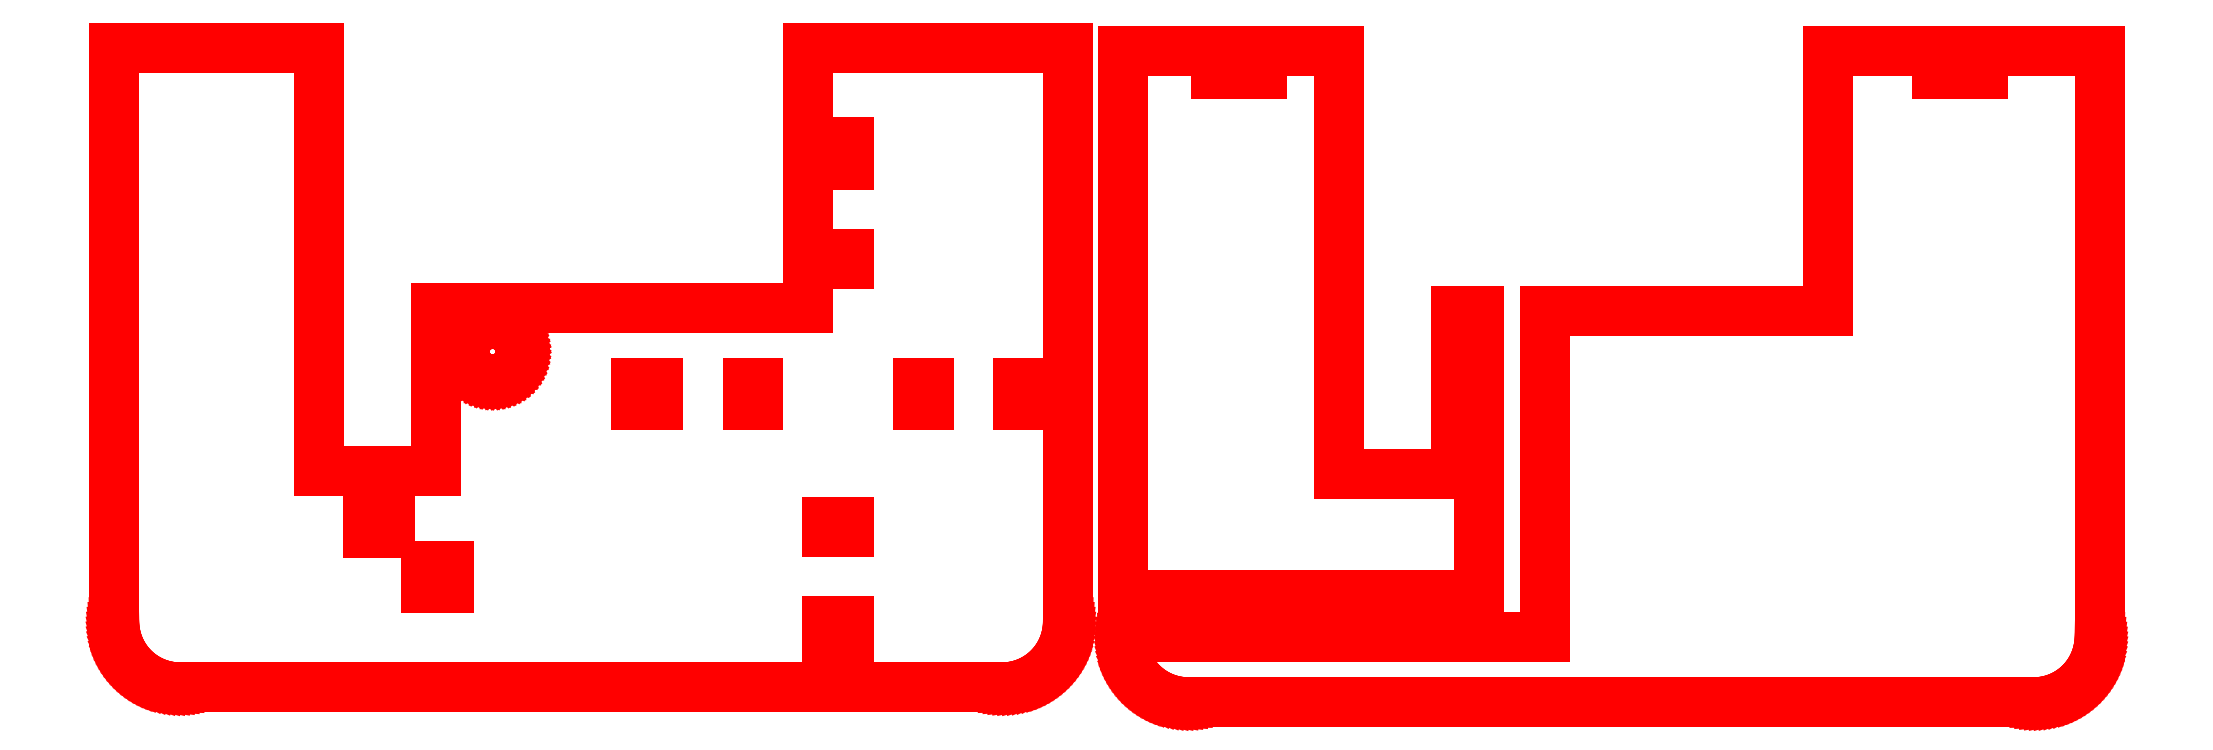
<metadata>
{"format":"dxf","ext":"dxf","renderer":"ezdxf+matplotlib","layout":"modelspace","background":"white","min_lineweight":24,"dpi":150}
</metadata>
<code>
0
SECTION
2
ENTITIES
0
LINE
8
0
10
361.3
20
53.35
30
0
11
361.3
21
48.55
31
0
0
LINE
8
0
10
357.2
20
176.6
30
0
11
357.2
21
120.6
31
0
0
LINE
8
0
10
366.1
20
132.4
30
0
11
366.1
21
130.1
31
0
0
LINE
8
0
10
366.1
20
156.3
30
0
11
361.3
21
156.3
31
0
0
LINE
8
0
10
366.1
20
74.78
30
0
11
361.3
21
74.78
31
0
0
LINE
8
0
10
361.3
20
74.78
30
0
11
361.3
21
72.48
31
0
0
LINE
8
0
10
320.3
20
99.88
30
0
11
325.1
21
99.88
31
0
0
LINE
8
0
10
267.4
20
75.67
30
0
11
262.6
21
75.67
31
0
0
LINE
8
0
10
279.9
20
60.46
30
0
11
275.1
21
60.46
31
0
0
LINE
8
0
10
366.1
20
53.35
30
0
11
366.1
21
48.55
31
0
0
LINE
8
0
10
283.5
20
112.5
30
0
11
283.4
21
111.9
31
0
0
LINE
8
0
10
284.8
20
115.1
30
0
11
284.4
21
114.6
31
0
0
LINE
8
0
10
286.6
20
116.6
30
0
11
287.1
21
116.8
31
0
0
LINE
8
0
10
291.1
20
105.6
30
0
11
291.7
21
105.8
31
0
0
LINE
8
0
10
291.1
20
105.6
30
0
11
290.6
21
105.4
31
0
0
LINE
8
0
10
295.4
20
111.3
30
0
11
295.4
21
111.9
31
0
0
LINE
8
0
10
287.2
20
116.9
30
0
11
287.7
21
117
31
0
0
LINE
8
0
10
294.7
20
114.1
30
0
11
294.4
21
114.6
31
0
0
LINE
8
0
10
283.4
20
110.7
30
0
11
283.4
21
111.3
31
0
0
LINE
8
0
10
294.9
20
113.6
30
0
11
294.7
21
114.1
31
0
0
LINE
8
0
10
287.1
20
116.8
30
0
11
287.3
21
116.9
31
0
0
LINE
8
0
10
290.6
20
105.4
30
0
11
290
21
105.3
31
0
0
LINE
8
0
10
295.4
20
111.3
30
0
11
295.4
21
110.7
31
0
0
LINE
8
0
10
290.6
20
117.2
30
0
11
291.1
21
117
31
0
0
LINE
8
0
10
291.7
20
116.8
30
0
11
292.2
21
116.6
31
0
0
LINE
8
0
10
262.6
20
72.37
30
0
11
267.4
21
72.37
31
0
0
LINE
8
0
10
407.1
20
99.88
30
0
11
402.3
21
99.88
31
0
0
LINE
8
0
10
357.2
20
120.6
30
0
11
277.2
21
120.6
31
0
0
LINE
8
0
10
346.5
20
99.88
30
0
11
344.2
21
99.88
31
0
0
LINE
8
0
10
366.1
20
48.55
30
0
11
361.3
21
48.55
31
0
0
LINE
8
0
10
283.5
20
110.1
30
0
11
283.7
21
109.6
31
0
0
LINE
8
0
10
284.1
20
114.1
30
0
11
283.9
21
113.6
31
0
0
LINE
8
0
10
285.2
20
107.1
30
0
11
284.8
21
107.5
31
0
0
LINE
8
0
10
286.1
20
116.3
30
0
11
286.6
21
116.6
31
0
0
LINE
8
0
10
286.1
20
116.3
30
0
11
285.6
21
115.9
31
0
0
LINE
8
0
10
290
20
105.3
30
0
11
289.4
21
105.3
31
0
0
LINE
8
0
10
291.7
20
105.8
30
0
11
292.2
21
106
31
0
0
LINE
8
0
10
366.1
20
151.5
30
0
11
366.1
21
156.3
31
0
0
LINE
8
0
10
294.4
20
114.6
30
0
11
294
21
115.1
31
0
0
LINE
8
0
10
325.1
20
104.7
30
0
11
325.1
21
99.88
31
0
0
LINE
8
0
10
290
20
117.3
30
0
11
290.6
21
117.2
31
0
0
LINE
8
0
10
283.4
20
111.3
30
0
11
283.4
21
111.9
31
0
0
LINE
8
0
10
284.1
20
108.5
30
0
11
283.9
21
109
31
0
0
LINE
8
0
10
284.1
20
108.5
30
0
11
284.4
21
108
31
0
0
LINE
8
0
10
284.4
20
108
30
0
11
284.8
21
107.5
31
0
0
LINE
8
0
10
285.2
20
115.5
30
0
11
284.8
21
115.1
31
0
0
LINE
8
0
10
287.1
20
105.8
30
0
11
287.7
21
105.6
31
0
0
LINE
8
0
10
293.6
20
107.1
30
0
11
293.2
21
106.7
31
0
0
LINE
8
0
10
361.3
20
156.3
30
0
11
361.3
21
151.5
31
0
0
LINE
8
0
10
294.7
20
114.1
30
0
11
294.7
21
114.2
31
0
0
LINE
8
0
10
288.2
20
105.4
30
0
11
287.7
21
105.6
31
0
0
LINE
8
0
10
290
20
117.3
30
0
11
289.4
21
117.3
31
0
0
LINE
8
0
10
292.7
20
116.3
30
0
11
292.2
21
116.6
31
0
0
LINE
8
0
10
208.1
20
176.6
30
0
11
252.2
21
176.6
31
0
0
LINE
8
0
10
252.2
20
85.64
30
0
11
252.2
21
176.6
31
0
0
LINE
8
0
10
252.2
20
85.64
30
0
11
277.2
21
85.64
31
0
0
LINE
8
0
10
407.1
20
104.7
30
0
11
407.1
21
99.88
31
0
0
LINE
8
0
10
402.3
20
99.88
30
0
11
402.3
21
104.7
31
0
0
LINE
8
0
10
380.8
20
99.88
30
0
11
380.8
21
104.7
31
0
0
LINE
8
0
10
380.8
20
99.88
30
0
11
383.1
21
99.88
31
0
0
LINE
8
0
10
361.3
20
132.4
30
0
11
366.1
21
132.4
31
0
0
LINE
8
0
10
366.1
20
130.1
30
0
11
361.3
21
130.1
31
0
0
LINE
8
0
10
361.3
20
53.35
30
0
11
366.1
21
53.35
31
0
0
LINE
8
0
10
366.1
20
72.48
30
0
11
361.3
21
72.48
31
0
0
LINE
8
0
10
320.3
20
104.7
30
0
11
320.3
21
99.88
31
0
0
LINE
8
0
10
346.5
20
104.7
30
0
11
346.5
21
99.88
31
0
0
LINE
8
0
10
320.3
20
104.7
30
0
11
325.1
21
104.7
31
0
0
LINE
8
0
10
267.4
20
75.67
30
0
11
267.4
21
72.37
31
0
0
LINE
8
0
10
279.9
20
65.26
30
0
11
279.9
21
60.46
31
0
0
LINE
8
0
10
279.9
20
65.26
30
0
11
275.1
21
65.26
31
0
0
LINE
8
0
10
283.4
20
110.7
30
0
11
283.5
21
110.1
31
0
0
LINE
8
0
10
286.6
20
106
30
0
11
286.1
21
106.3
31
0
0
LINE
8
0
10
285.2
20
115.5
30
0
11
285.6
21
115.9
31
0
0
LINE
8
0
10
286.6
20
106
30
0
11
287.1
21
105.8
31
0
0
LINE
8
0
10
289.4
20
105.3
30
0
11
288.8
21
105.3
31
0
0
LINE
8
0
10
293.6
20
107.1
30
0
11
294
21
107.5
31
0
0
LINE
8
0
10
292.7
20
106.3
30
0
11
293.2
21
106.7
31
0
0
LINE
8
0
10
361.3
20
132.4
30
0
11
361.3
21
130.1
31
0
0
LINE
8
0
10
277.2
20
85.64
30
0
11
277.2
21
120.6
31
0
0
LINE
8
0
10
287.1
20
116.8
30
0
11
287.2
21
116.9
31
0
0
LINE
8
0
10
289.4
20
117.3
30
0
11
288.8
21
117.3
31
0
0
LINE
8
0
10
293.6
20
115.5
30
0
11
294
21
115.1
31
0
0
LINE
8
0
10
285.2
20
107.1
30
0
11
285.6
21
106.7
31
0
0
LINE
8
0
10
284.1
20
114.1
30
0
11
284.4
21
114.6
31
0
0
LINE
8
0
10
294.9
20
113.6
30
0
11
295.1
21
113
31
0
0
LINE
8
0
10
294.9
20
109
30
0
11
294.7
21
108.5
31
0
0
LINE
8
0
10
295.4
20
111.9
30
0
11
295.3
21
112.5
31
0
0
LINE
8
0
10
294.9
20
109
30
0
11
295.1
21
109.6
31
0
0
LINE
8
0
10
287.3
20
116.9
30
0
11
287.7
21
117
31
0
0
LINE
8
0
10
294.7
20
114.2
30
0
11
294.4
21
114.6
31
0
0
LINE
8
0
10
288.8
20
117.3
30
0
11
288.2
21
117.2
31
0
0
LINE
8
0
10
380.8
20
104.7
30
0
11
383.1
21
104.7
31
0
0
LINE
8
0
10
413.1
20
176.6
30
0
11
357.2
21
176.6
31
0
0
LINE
8
0
10
383.1
20
104.7
30
0
11
383.1
21
99.88
31
0
0
LINE
8
0
10
293.6
20
115.5
30
0
11
293.2
21
115.9
31
0
0
LINE
8
0
10
366.1
20
151.5
30
0
11
361.3
21
151.5
31
0
0
LINE
8
0
10
275.1
20
65.26
30
0
11
275.1
21
60.46
31
0
0
LINE
8
0
10
344.2
20
104.7
30
0
11
344.2
21
99.88
31
0
0
LINE
8
0
10
262.6
20
75.67
30
0
11
262.6
21
72.37
31
0
0
LINE
8
0
10
283.7
20
109.6
30
0
11
283.9
21
109
31
0
0
LINE
8
0
10
283.9
20
113.6
30
0
11
283.7
21
113
31
0
0
LINE
8
0
10
286.1
20
106.3
30
0
11
285.6
21
106.7
31
0
0
LINE
8
0
10
288.2
20
105.4
30
0
11
288.8
21
105.3
31
0
0
LINE
8
0
10
294.4
20
108
30
0
11
294.7
21
108.5
31
0
0
LINE
8
0
10
294.4
20
108
30
0
11
294
21
107.5
31
0
0
LINE
8
0
10
294.7
20
114.1
30
0
11
294.7
21
114.1
31
0
0
LINE
8
0
10
287.7
20
117
30
0
11
288.2
21
117.2
31
0
0
LINE
8
0
10
293.2
20
115.9
30
0
11
292.7
21
116.3
31
0
0
LINE
8
0
10
291.1
20
117
30
0
11
291.7
21
116.8
31
0
0
LINE
8
0
10
283.5
20
112.5
30
0
11
283.7
21
113
31
0
0
LINE
8
0
10
292.2
20
106
30
0
11
292.7
21
106.3
31
0
0
LINE
8
0
10
294.9
20
113.6
30
0
11
294.7
21
114.1
31
0
0
LINE
8
0
10
295.3
20
110.1
30
0
11
295.4
21
110.7
31
0
0
LINE
8
0
10
295.3
20
112.5
30
0
11
295.1
21
113
31
0
0
LINE
8
0
10
295.3
20
110.1
30
0
11
295.1
21
109.6
31
0
0
LINE
8
0
10
366.1
20
74.78
30
0
11
366.1
21
72.48
31
0
0
LINE
8
0
10
412.9
20
51.07
30
0
11
412.8
21
50.35
31
0
0
LINE
8
0
10
412.8
20
50.35
30
0
11
412.6
21
49.63
31
0
0
LINE
8
0
10
412.6
20
49.63
30
0
11
412.4
21
48.92
31
0
0
LINE
8
0
10
412.1
20
48.22
30
0
11
411.9
21
47.53
31
0
0
LINE
8
0
10
411.5
20
46.87
30
0
11
411.2
21
46.22
31
0
0
LINE
8
0
10
411.2
20
46.22
30
0
11
410.8
21
45.58
31
0
0
LINE
8
0
10
410.8
20
45.58
30
0
11
410.4
21
44.97
31
0
0
LINE
8
0
10
408.9
20
43.29
30
0
11
408.4
21
42.78
31
0
0
LINE
8
0
10
408.4
20
42.78
30
0
11
407.8
21
42.3
31
0
0
LINE
8
0
10
404.7
20
40.37
30
0
11
404
21
40.08
31
0
0
LINE
8
0
10
404
20
40.08
30
0
11
403.3
21
39.84
31
0
0
LINE
8
0
10
401.2
20
39.32
30
0
11
400.4
21
39.22
31
0
0
LINE
8
0
10
398.9
20
39.14
30
0
11
399.7
21
39.16
31
0
0
LINE
8
0
10
399.7
20
39.16
30
0
11
400.4
21
39.22
31
0
0
LINE
8
0
10
401.2
20
39.32
30
0
11
401.9
21
39.45
31
0
0
LINE
8
0
10
401.9
20
39.45
30
0
11
402.6
21
39.63
31
0
0
LINE
8
0
10
402.6
20
39.63
30
0
11
403.3
21
39.84
31
0
0
LINE
8
0
10
404.7
20
40.37
30
0
11
405.4
21
40.69
31
0
0
LINE
8
0
10
405.4
20
40.69
30
0
11
406
21
41.04
31
0
0
LINE
8
0
10
406
20
41.04
30
0
11
406.6
21
41.43
31
0
0
LINE
8
0
10
406.6
20
41.43
30
0
11
407.3
21
41.85
31
0
0
LINE
8
0
10
407.3
20
41.85
30
0
11
407.8
21
42.3
31
0
0
LINE
8
0
10
408.9
20
43.29
30
0
11
409.4
21
43.82
31
0
0
LINE
8
0
10
409.4
20
43.82
30
0
11
409.9
21
44.39
31
0
0
LINE
8
0
10
409.9
20
44.39
30
0
11
410.4
21
44.97
31
0
0
LINE
8
0
10
411.5
20
46.87
30
0
11
411.9
21
47.53
31
0
0
LINE
8
0
10
412.1
20
48.22
30
0
11
412.4
21
48.92
31
0
0
LINE
8
0
10
412.9
20
51.07
30
0
11
413
21
51.81
31
0
0
LINE
8
0
10
413
20
51.81
30
0
11
413.1
21
52.55
31
0
0
LINE
8
0
10
413.1
20
53.29
30
0
11
413.1
21
52.55
31
0
0
LINE
8
0
10
413.1
20
176.6
30
0
11
413.1
21
53.29
31
0
0
LINE
8
0
10
222.2
20
39.14
30
0
11
221.5
21
39.16
31
0
0
LINE
8
0
10
221.5
20
39.16
30
0
11
220.7
21
39.22
31
0
0
LINE
8
0
10
220.7
20
39.22
30
0
11
220
21
39.32
31
0
0
LINE
8
0
10
219.3
20
39.45
30
0
11
218.6
21
39.63
31
0
0
LINE
8
0
10
218.6
20
39.63
30
0
11
217.9
21
39.84
31
0
0
LINE
8
0
10
217.9
20
39.84
30
0
11
217.2
21
40.08
31
0
0
LINE
8
0
10
217.2
20
40.08
30
0
11
216.5
21
40.37
31
0
0
LINE
8
0
10
216.5
20
40.37
30
0
11
215.8
21
40.69
31
0
0
LINE
8
0
10
215.8
20
40.69
30
0
11
215.2
21
41.04
31
0
0
LINE
8
0
10
213.3
20
42.3
30
0
11
212.8
21
42.78
31
0
0
LINE
8
0
10
212.2
20
43.29
30
0
11
211.7
21
43.82
31
0
0
LINE
8
0
10
211.7
20
43.82
30
0
11
211.2
21
44.39
31
0
0
LINE
8
0
10
210.8
20
44.97
30
0
11
210.4
21
45.58
31
0
0
LINE
8
0
10
209.6
20
46.87
30
0
11
209.3
21
47.53
31
0
0
LINE
8
0
10
209.3
20
47.53
30
0
11
209
21
48.22
31
0
0
LINE
8
0
10
209
20
48.22
30
0
11
208.8
21
48.92
31
0
0
LINE
8
0
10
208.2
20
51.81
30
0
11
208.1
21
52.55
31
0
0
LINE
8
0
10
208.1
20
53.29
30
0
11
208.1
21
52.55
31
0
0
LINE
8
0
10
208.2
20
51.81
30
0
11
208.3
21
51.07
31
0
0
LINE
8
0
10
208.3
20
51.07
30
0
11
208.4
21
50.35
31
0
0
LINE
8
0
10
208.4
20
50.35
30
0
11
208.6
21
49.63
31
0
0
LINE
8
0
10
208.6
20
49.63
30
0
11
208.8
21
48.92
31
0
0
LINE
8
0
10
209.6
20
46.87
30
0
11
210
21
46.22
31
0
0
LINE
8
0
10
210
20
46.22
30
0
11
210.4
21
45.58
31
0
0
LINE
8
0
10
210.8
20
44.97
30
0
11
211.2
21
44.39
31
0
0
LINE
8
0
10
212.2
20
43.29
30
0
11
212.8
21
42.78
31
0
0
LINE
8
0
10
213.3
20
42.3
30
0
11
213.9
21
41.85
31
0
0
LINE
8
0
10
213.9
20
41.85
30
0
11
214.5
21
41.43
31
0
0
LINE
8
0
10
214.5
20
41.43
30
0
11
215.2
21
41.04
31
0
0
LINE
8
0
10
219.3
20
39.45
30
0
11
220
21
39.32
31
0
0
LINE
8
0
10
208.1
20
176.6
30
0
11
208.1
21
53.29
31
0
0
LINE
8
0
10
398.9
20
39.14
30
0
11
222.2
21
39.14
31
0
0
LINE
8
0
10
439
20
35.94
30
0
11
438.2
21
35.96
31
0
0
LINE
8
0
10
437.5
20
36.02
30
0
11
436.8
21
36.12
31
0
0
LINE
8
0
10
434.6
20
36.64
30
0
11
433.9
21
36.88
31
0
0
LINE
8
0
10
431.9
20
37.84
30
0
11
431.3
21
38.23
31
0
0
LINE
8
0
10
430.7
20
38.65
30
0
11
430.1
21
39.1
31
0
0
LINE
8
0
10
429.5
20
39.58
30
0
11
429
21
40.09
31
0
0
LINE
8
0
10
427.5
20
41.77
30
0
11
427.1
21
42.38
31
0
0
LINE
8
0
10
426.1
20
44.33
30
0
11
425.8
21
45.02
31
0
0
LINE
8
0
10
424.9
20
48.61
30
0
11
424.9
21
49.35
31
0
0
LINE
8
0
10
424.9
20
48.61
30
0
11
425
21
47.87
31
0
0
LINE
8
0
10
425.1
20
47.15
30
0
11
425.3
21
46.43
31
0
0
LINE
8
0
10
425.5
20
45.72
30
0
11
425.8
21
45.02
31
0
0
LINE
8
0
10
426.7
20
43.02
30
0
11
427.1
21
42.38
31
0
0
LINE
8
0
10
427.5
20
41.77
30
0
11
428
21
41.19
31
0
0
LINE
8
0
10
428.5
20
40.62
30
0
11
429
21
40.09
31
0
0
LINE
8
0
10
430.7
20
38.65
30
0
11
431.3
21
38.23
31
0
0
LINE
8
0
10
431.9
20
37.84
30
0
11
432.6
21
37.49
31
0
0
LINE
8
0
10
437.5
20
36.02
30
0
11
438.2
21
35.96
31
0
0
LINE
8
0
10
634.8
20
49.35
30
0
11
634.8
21
48.61
31
0
0
LINE
8
0
10
634.7
20
47.87
30
0
11
634.5
21
47.15
31
0
0
LINE
8
0
10
633.3
20
43.67
30
0
11
632.9
21
43.02
31
0
0
LINE
8
0
10
631.7
20
41.19
30
0
11
631.2
21
40.62
31
0
0
LINE
8
0
10
629.6
20
39.1
30
0
11
629
21
38.65
31
0
0
LINE
8
0
10
628.4
20
38.23
30
0
11
627.8
21
37.84
31
0
0
LINE
8
0
10
624.4
20
36.43
30
0
11
623.6
21
36.25
31
0
0
LINE
8
0
10
622.9
20
36.12
30
0
11
622.2
21
36.02
31
0
0
LINE
8
0
10
439
20
35.94
30
0
11
620.7
21
35.94
31
0
0
LINE
8
0
10
625.1
20
36.64
30
0
11
625.8
21
36.88
31
0
0
LINE
8
0
10
626.4
20
37.17
30
0
11
627.1
21
37.49
31
0
0
LINE
8
0
10
630.2
20
39.58
30
0
11
630.7
21
40.09
31
0
0
LINE
8
0
10
424.8
20
58.94
30
0
11
501.5
21
58.94
31
0
0
LINE
8
0
10
632.1
20
41.77
30
0
11
632.6
21
42.38
31
0
0
LINE
8
0
10
633.6
20
44.33
30
0
11
633.9
21
45.02
31
0
0
LINE
8
0
10
634.1
20
45.72
30
0
11
634.4
21
46.43
31
0
0
LINE
8
0
10
424.8
20
175.9
30
0
11
424.8
21
58.94
31
0
0
LINE
8
0
10
471.4
20
175.9
30
0
11
454.8
21
175.9
31
0
0
LINE
8
0
10
471.4
20
84.94
30
0
11
471.4
21
175.9
31
0
0
LINE
8
0
10
496.4
20
84.94
30
0
11
471.4
21
84.94
31
0
0
LINE
8
0
10
424.8
20
49.94
30
0
11
515.5
21
49.94
31
0
0
LINE
8
0
10
576.4
20
119.9
30
0
11
515.5
21
119.9
31
0
0
LINE
8
0
10
436.8
20
36.12
30
0
11
436
21
36.25
31
0
0
LINE
8
0
10
435.3
20
36.43
30
0
11
434.6
21
36.64
31
0
0
LINE
8
0
10
433.9
20
36.88
30
0
11
433.2
21
37.17
31
0
0
LINE
8
0
10
430.1
20
39.1
30
0
11
429.5
21
39.58
31
0
0
LINE
8
0
10
426.4
20
43.67
30
0
11
426.1
21
44.33
31
0
0
LINE
8
0
10
425
20
47.87
30
0
11
425.1
21
47.15
31
0
0
LINE
8
0
10
425.3
20
46.43
30
0
11
425.5
21
45.72
31
0
0
LINE
8
0
10
426.4
20
43.67
30
0
11
426.7
21
43.02
31
0
0
LINE
8
0
10
428
20
41.19
30
0
11
428.5
21
40.62
31
0
0
LINE
8
0
10
432.6
20
37.49
30
0
11
433.2
21
37.17
31
0
0
LINE
8
0
10
435.3
20
36.43
30
0
11
436
21
36.25
31
0
0
LINE
8
0
10
634.8
20
175.9
30
0
11
634.8
21
50.09
31
0
0
LINE
8
0
10
634.8
20
48.61
30
0
11
634.7
21
47.87
31
0
0
LINE
8
0
10
634.5
20
47.15
30
0
11
634.4
21
46.43
31
0
0
LINE
8
0
10
633.6
20
44.33
30
0
11
633.3
21
43.67
31
0
0
LINE
8
0
10
632.9
20
43.02
30
0
11
632.6
21
42.38
31
0
0
LINE
8
0
10
632.1
20
41.77
30
0
11
631.7
21
41.19
31
0
0
LINE
8
0
10
631.2
20
40.62
30
0
11
630.7
21
40.09
31
0
0
LINE
8
0
10
630.2
20
39.58
30
0
11
629.6
21
39.1
31
0
0
LINE
8
0
10
629
20
38.65
30
0
11
628.4
21
38.23
31
0
0
LINE
8
0
10
626.4
20
37.17
30
0
11
625.8
21
36.88
31
0
0
LINE
8
0
10
625.1
20
36.64
30
0
11
624.4
21
36.43
31
0
0
LINE
8
0
10
620.7
20
35.94
30
0
11
621.4
21
35.96
31
0
0
LINE
8
0
10
621.4
20
35.96
30
0
11
622.2
21
36.02
31
0
0
LINE
8
0
10
622.9
20
36.12
30
0
11
623.6
21
36.25
31
0
0
LINE
8
0
10
627.1
20
37.49
30
0
11
627.8
21
37.84
31
0
0
LINE
8
0
10
634.8
20
50.09
30
0
11
634.8
21
49.35
31
0
0
LINE
8
0
10
633.9
20
45.02
30
0
11
634.1
21
45.72
31
0
0
LINE
8
0
10
576.4
20
175.9
30
0
11
599.8
21
175.9
31
0
0
LINE
8
0
10
501.5
20
58.94
30
0
11
501.5
21
119.9
31
0
0
LINE
8
0
10
496.4
20
119.9
30
0
11
496.4
21
84.94
31
0
0
LINE
8
0
10
424.9
20
49.35
30
0
11
424.8
21
49.94
31
0
0
LINE
8
0
10
515.5
20
119.9
30
0
11
515.5
21
49.94
31
0
0
LINE
8
0
10
576.4
20
119.9
30
0
11
576.4
21
175.9
31
0
0
LINE
8
0
10
496.4
20
119.9
30
0
11
501.5
21
119.9
31
0
0
LINE
8
0
10
609.8
20
175.9
30
0
11
609.8
21
170.9
31
0
0
LINE
8
0
10
599.8
20
170.9
30
0
11
609.8
21
170.9
31
0
0
LINE
8
0
10
599.8
20
170.9
30
0
11
599.8
21
175.9
31
0
0
LINE
8
0
10
454.8
20
175.9
30
0
11
454.8
21
170.9
31
0
0
LINE
8
0
10
444.8
20
170.9
30
0
11
444.8
21
175.9
31
0
0
LINE
8
0
10
454.8
20
170.9
30
0
11
444.8
21
170.9
31
0
0
LINE
8
0
10
424.8
20
175.9
30
0
11
444.8
21
175.9
31
0
0
LINE
8
0
10
634.8
20
175.9
30
0
11
609.8
21
175.9
31
0
0
LINE
8
0
10
402.3
20
104.7
30
0
11
407.1
21
104.7
31
0
0
LINE
8
0
10
344.2
20
104.7
30
0
11
346.5
21
104.7
31
0
0
ENDSEC
0
EOF

</code>
